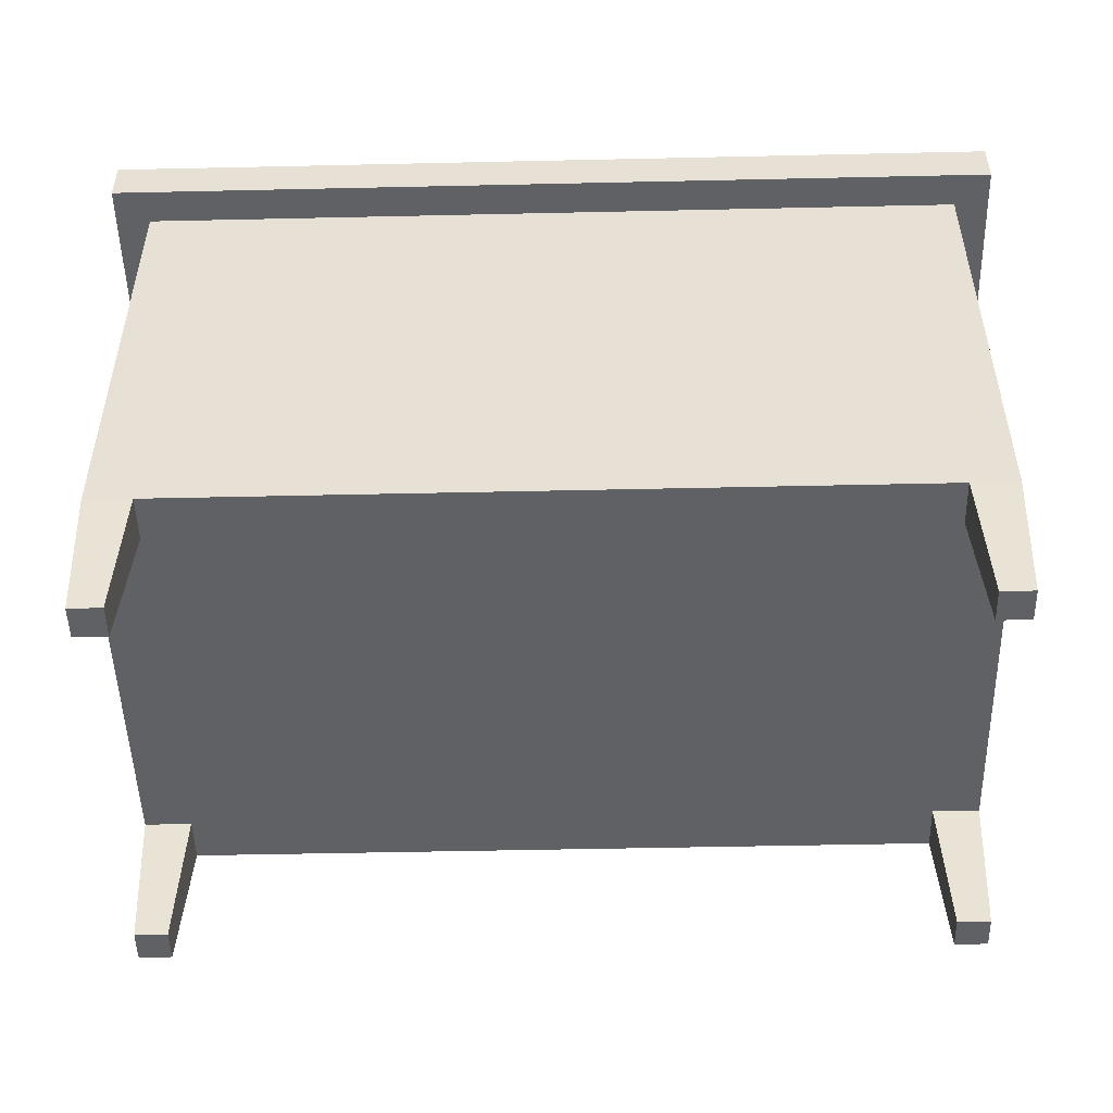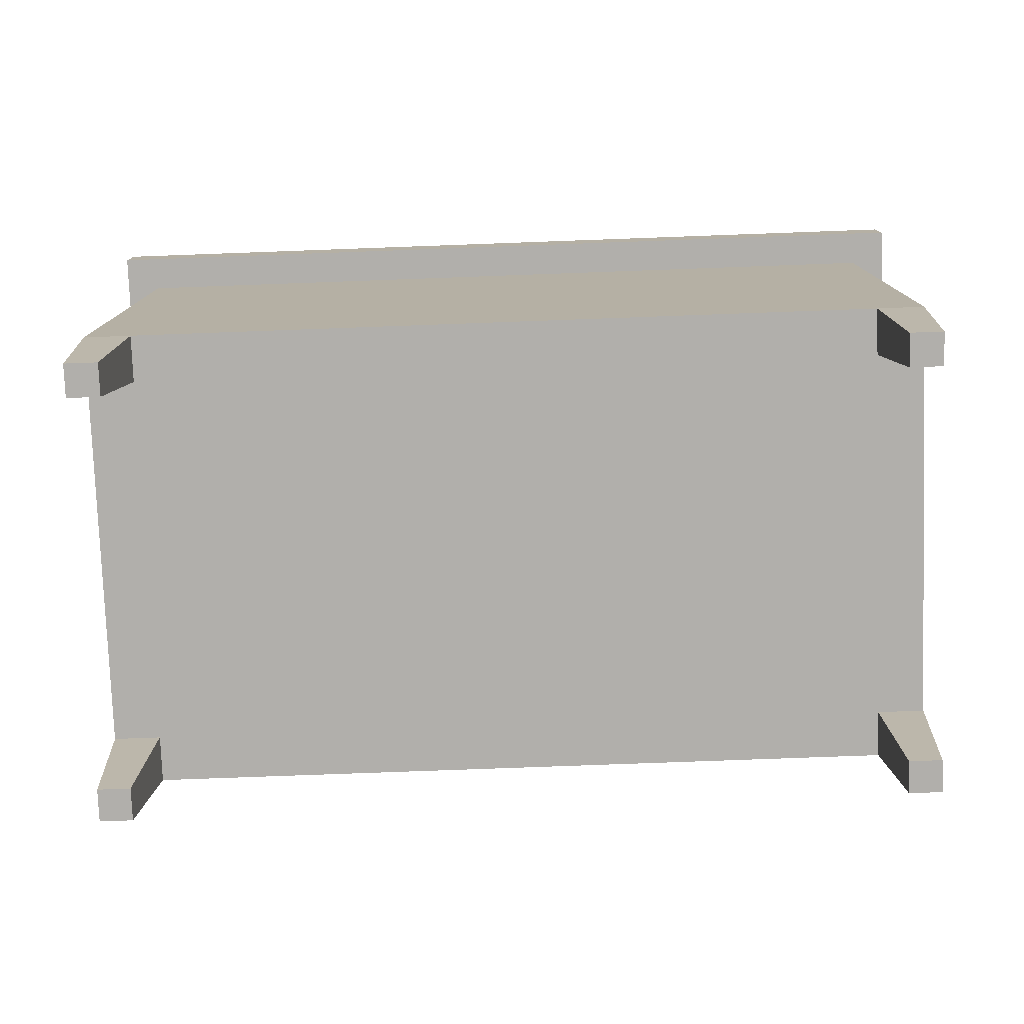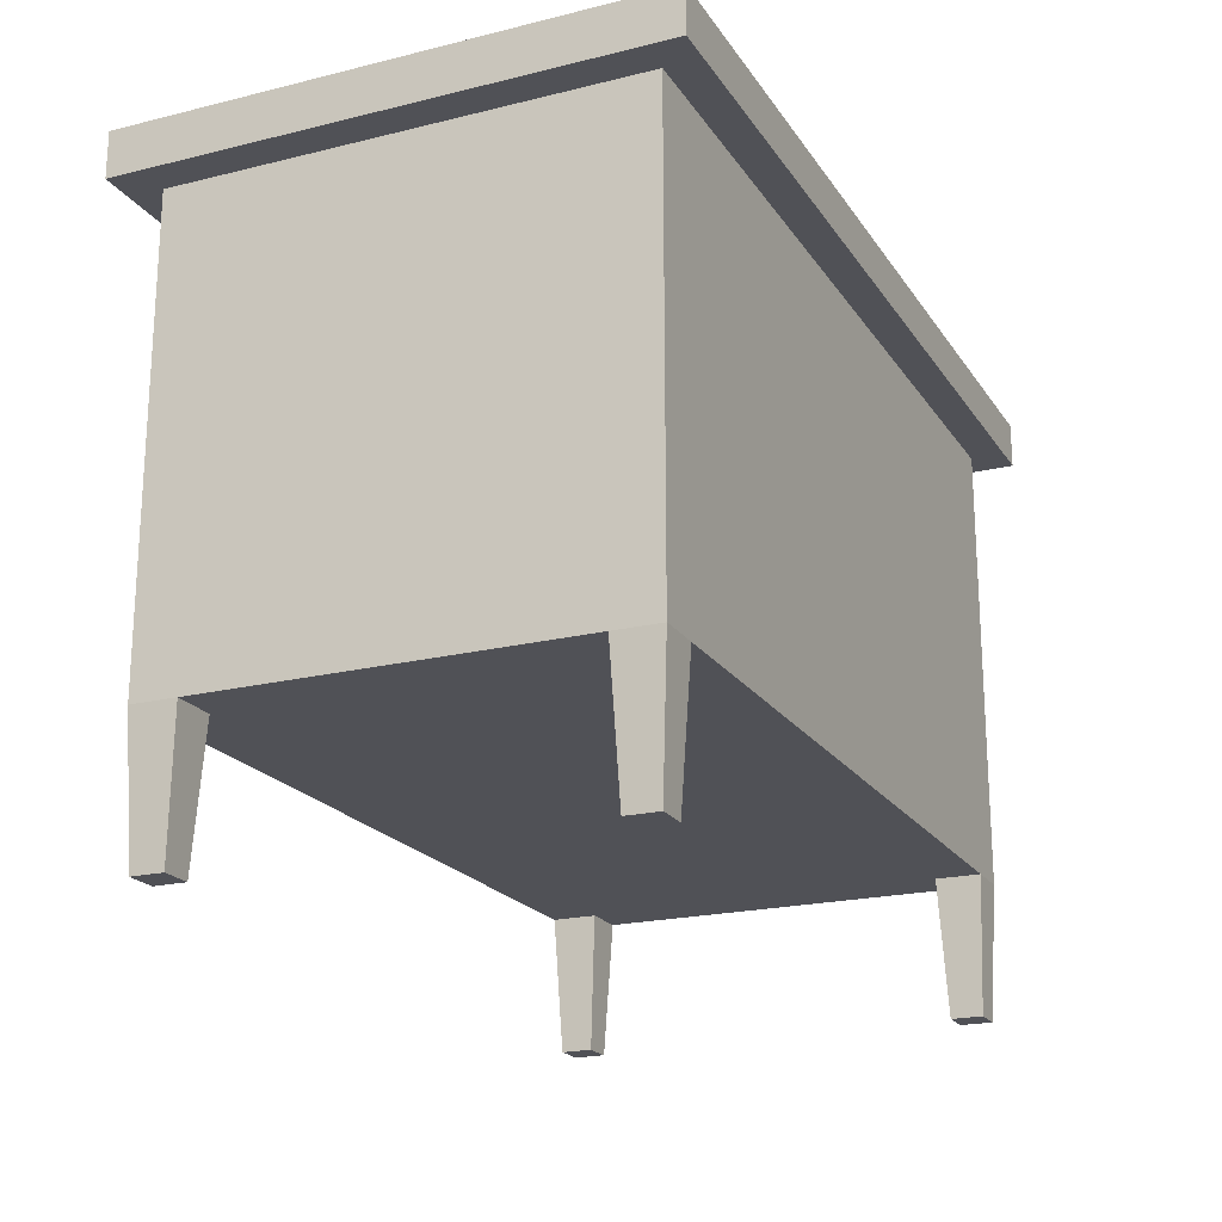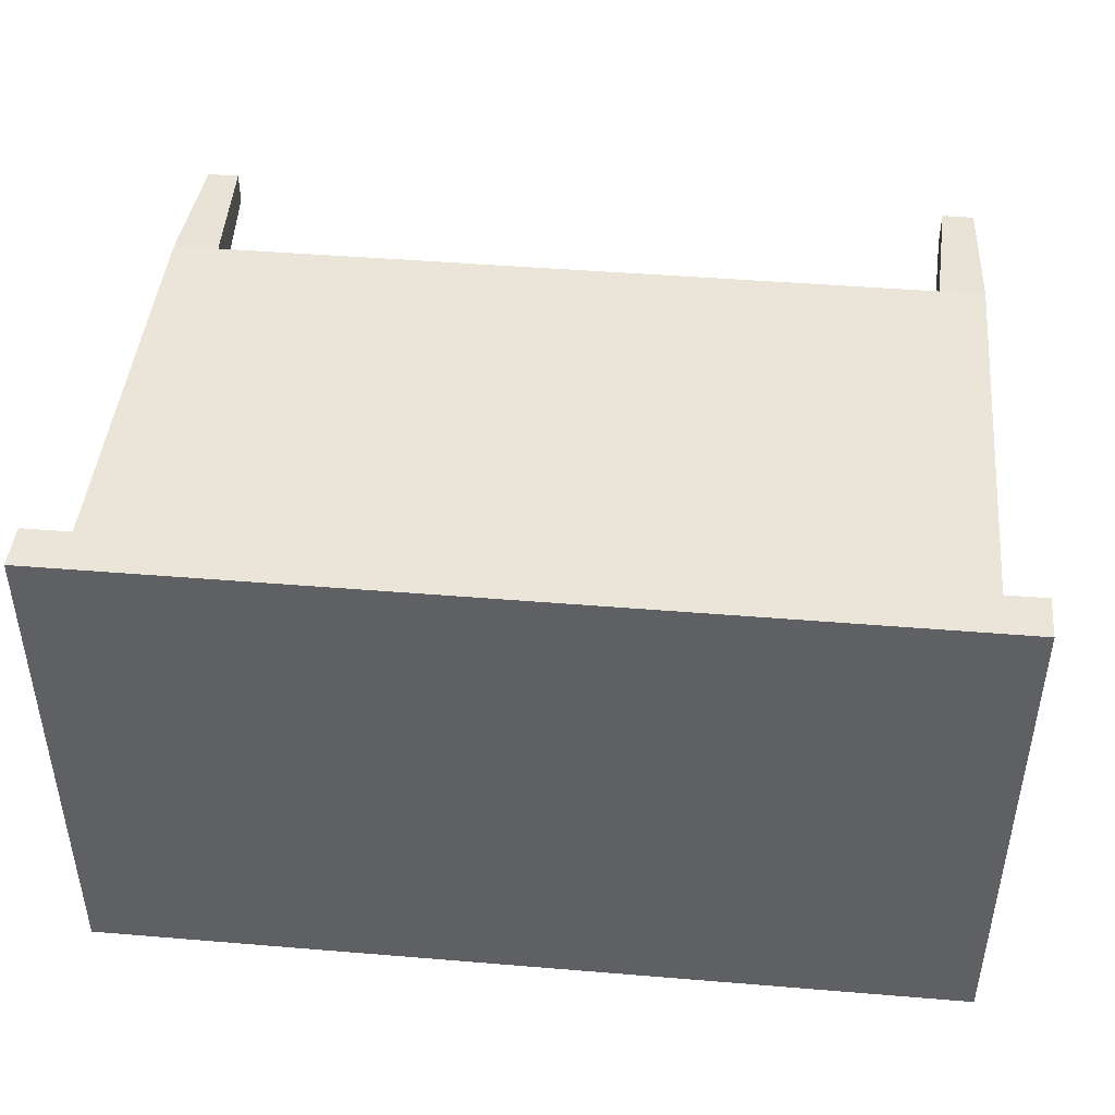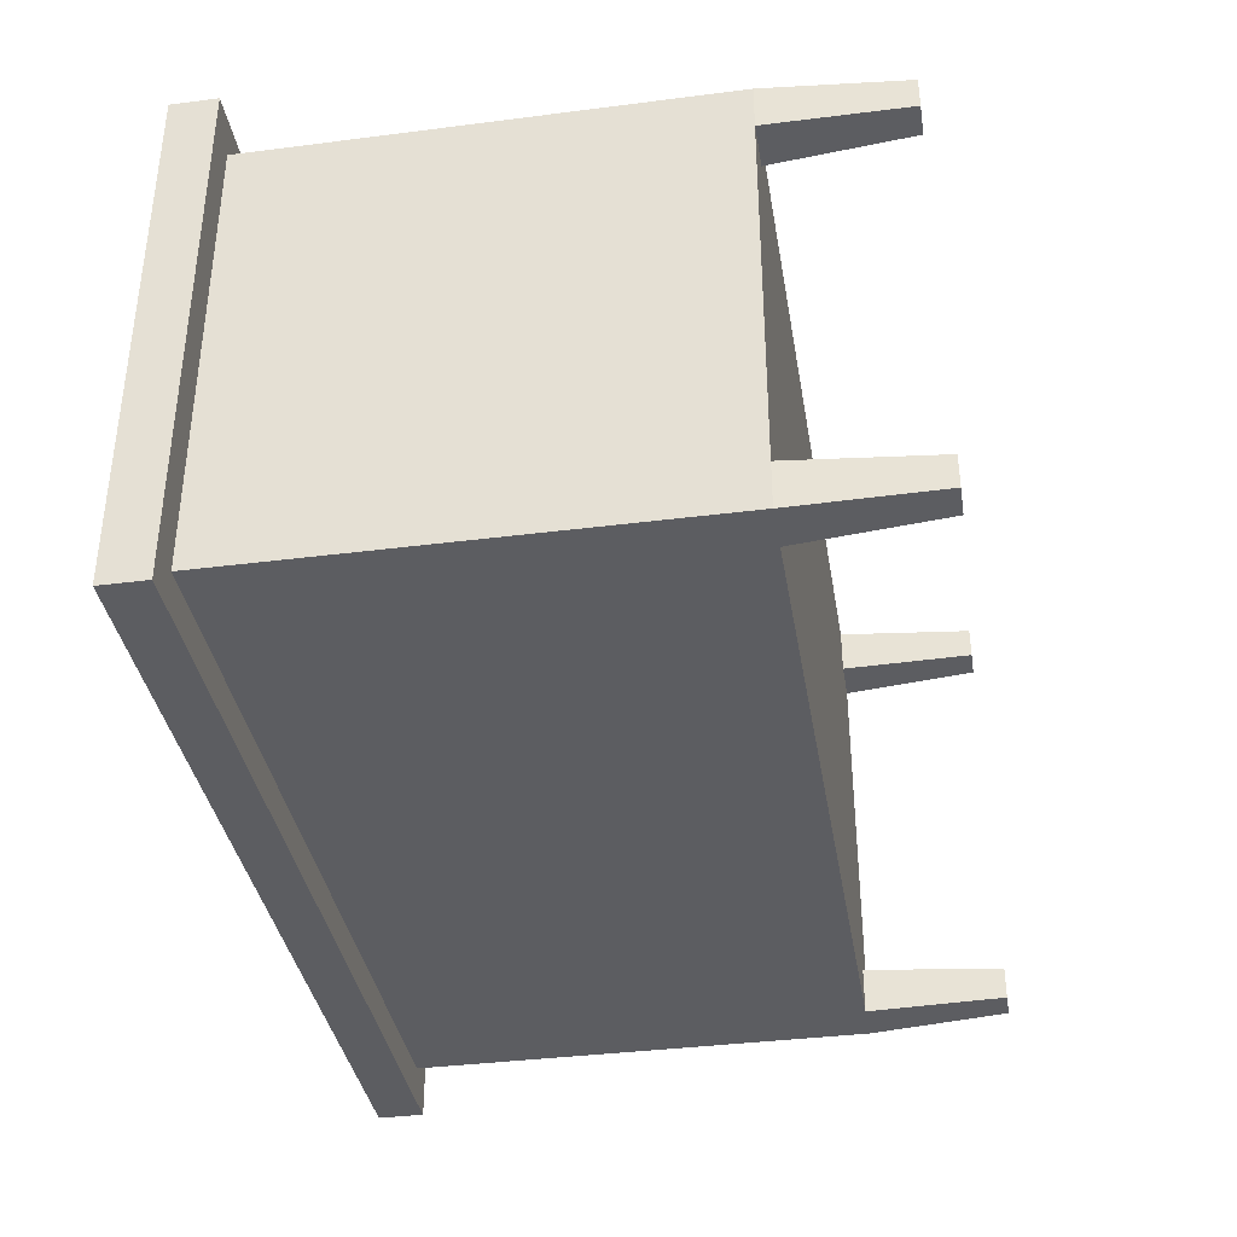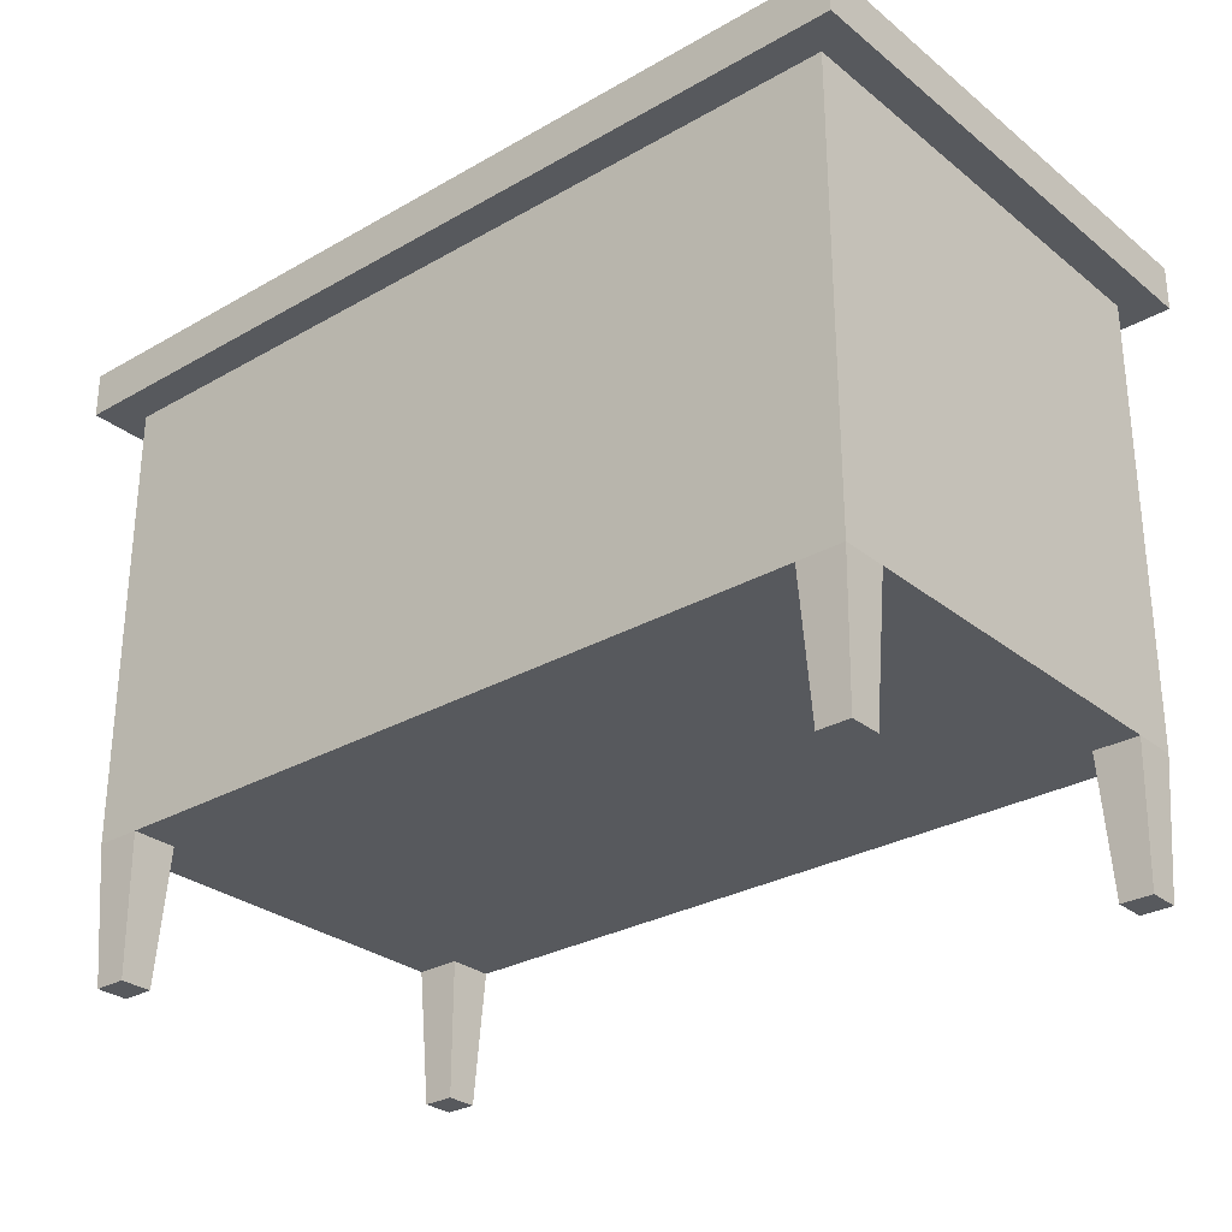
<metadata>
{"format":"obj","ext":"obj","renderer":"f3d","projection":"perspective","resolution":1024,"background":"white","views":[{"elev":-50.0,"azim":-178.6,"up":"+Y"},{"elev":-78.1,"azim":-177.9,"up":"+Y"},{"elev":-20.4,"azim":-65.8,"up":"+Y"},{"elev":44.6,"azim":-174.5,"up":"+Z"},{"elev":-37.1,"azim":-80.6,"up":"+Z"},{"elev":-29.0,"azim":40.4,"up":"+Y"}]}
</metadata>
<code>
o wardrobe_1
v -1.8 0.5 1
v -1.8 2.5 1
v -1.8 0.5 -1
v -1.8 2.5 -1
v 1.8 0.5 1
v 1.8 2.5 1
v 1.8 0.5 -1
v 1.8 2.5 -1
v -1.8 2.7 1
v -1.8 2.7 -1
v 1.8 2.7 -1
v 1.8 2.7 1
v -1.95 2.5 1.15
v -1.95 2.5 -1.15
v 1.95 2.5 -1.15
v 1.95 2.5 1.15
v -1.95 2.7 1.15
v -1.95 2.7 -1.15
v 1.95 2.7 -1.15
v 1.95 2.7 1.15
v -1.8 0.7 1
v -1.8 0.7 -1
v 1.8 0.7 -1
v 1.8 0.7 1
v 1.63 -0.1 0.9701
v 1.6 0.5 1
v 1.63 -0.1 0.8299
v 1.6 0.5 0.8
v 1.77 -0.1 0.9701
v 1.8 0.5 1
v 1.77 -0.1 0.8299
v 1.8 0.5 0.8
v -1.77 -0.1 0.9701
v -1.8 0.5 1
v -1.77 -0.1 0.8299
v -1.8 0.5 0.8
v -1.63 -0.1 0.9701
v -1.6 0.5 1
v -1.63 -0.1 0.8299
v -1.6 0.5 0.8
v -1.77 -0.1 -0.8299
v -1.8 0.5 -0.8
v -1.77 -0.1 -0.9701
v -1.8 0.5 -1
v -1.63 -0.1 -0.8299
v -1.6 0.5 -0.8
v -1.63 -0.1 -0.9701
v -1.6 0.5 -1
v 1.63 -0.1 -0.8299
v 1.6 0.5 -0.8
v 1.63 -0.1 -0.9701
v 1.6 0.5 -1
v 1.77 -0.1 -0.8299
v 1.8 0.5 -0.8
v 1.77 -0.1 -0.9701
v 1.8 0.5 -1
v 1.8 1.501 -1
v -1.8 1.501 -1
f 21 2 4 58 22
f 23 57 8 6 24
f 24 6 2 21
f 2 6 16 13
f 11 10 9 12
f 4 2 13 14
f 10 11 19 18
f 12 9 17 20
f 14 13 17 18
f 13 16 20 17
f 15 14 18 19
f 16 15 19 20
f 8 4 14 15
f 11 12 20 19
f 9 10 18 17
f 6 8 15 16
f 3 7 5 1
f 5 24 21 1
f 7 23 24 5
f 3 22 23 7
f 1 21 22 3
f 25 26 28 27
f 27 28 32 31
f 31 32 30 29
f 29 30 26 25
f 27 31 29 25
f 33 34 36 35
f 35 36 40 39
f 39 40 38 37
f 37 38 34 33
f 35 39 37 33
f 41 42 44 43
f 43 44 48 47
f 47 48 46 45
f 45 46 42 41
f 43 47 45 41
f 49 50 52 51
f 51 52 56 55
f 55 56 54 53
f 53 54 50 49
f 51 55 53 49
f 22 58 57 23
f 57 58 4 8

</code>
